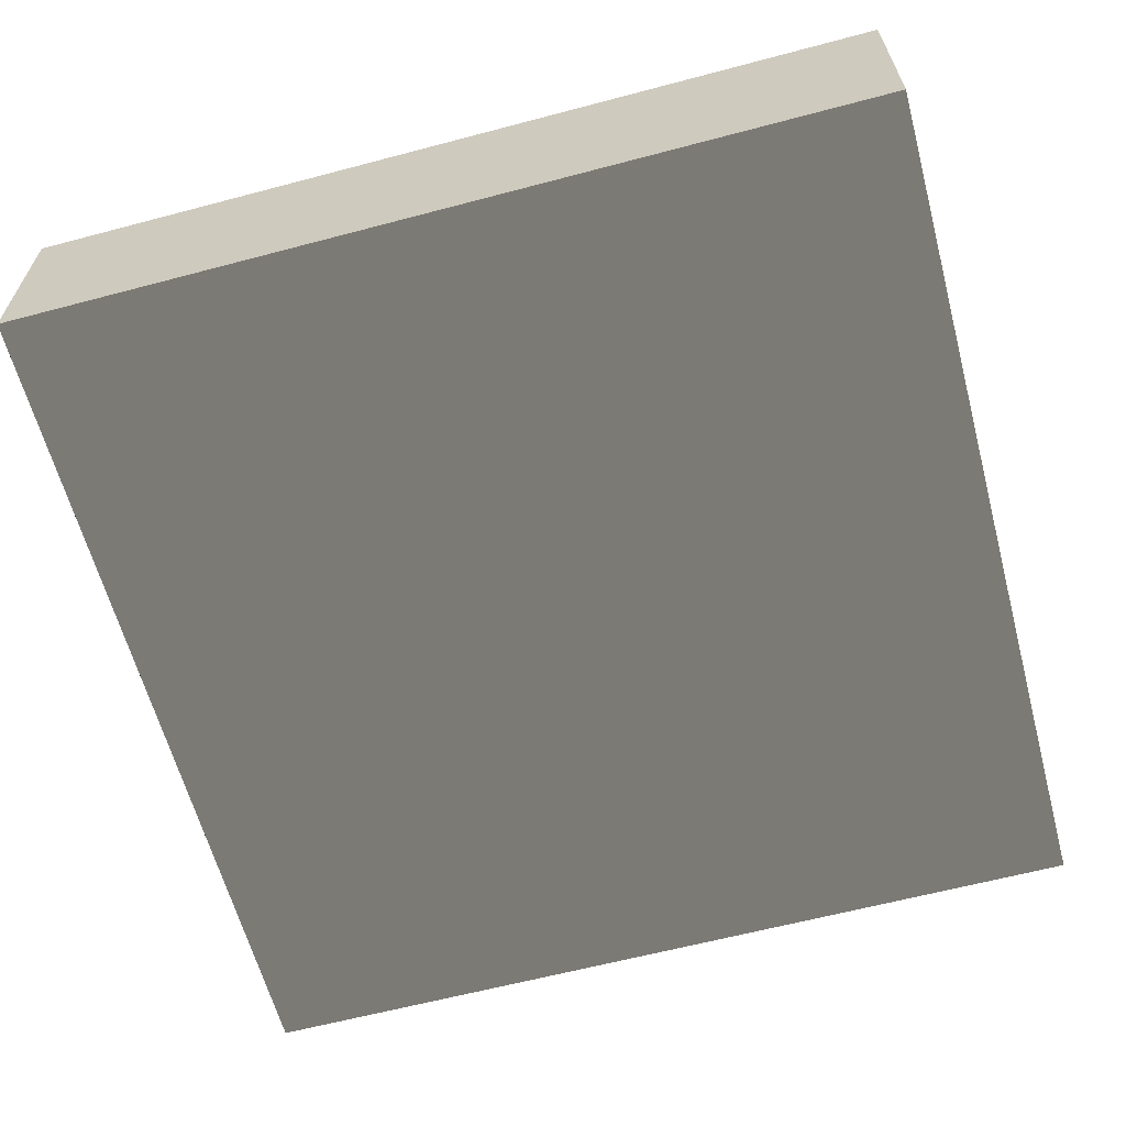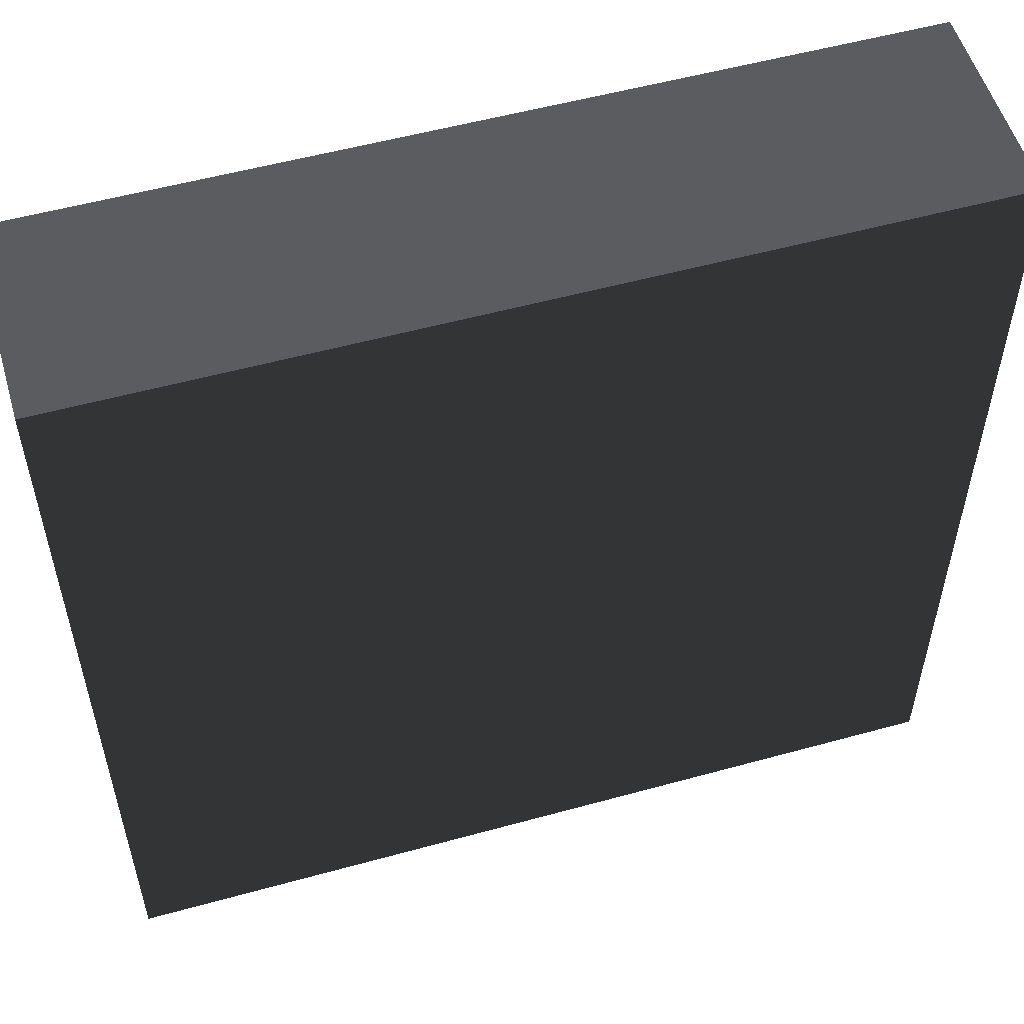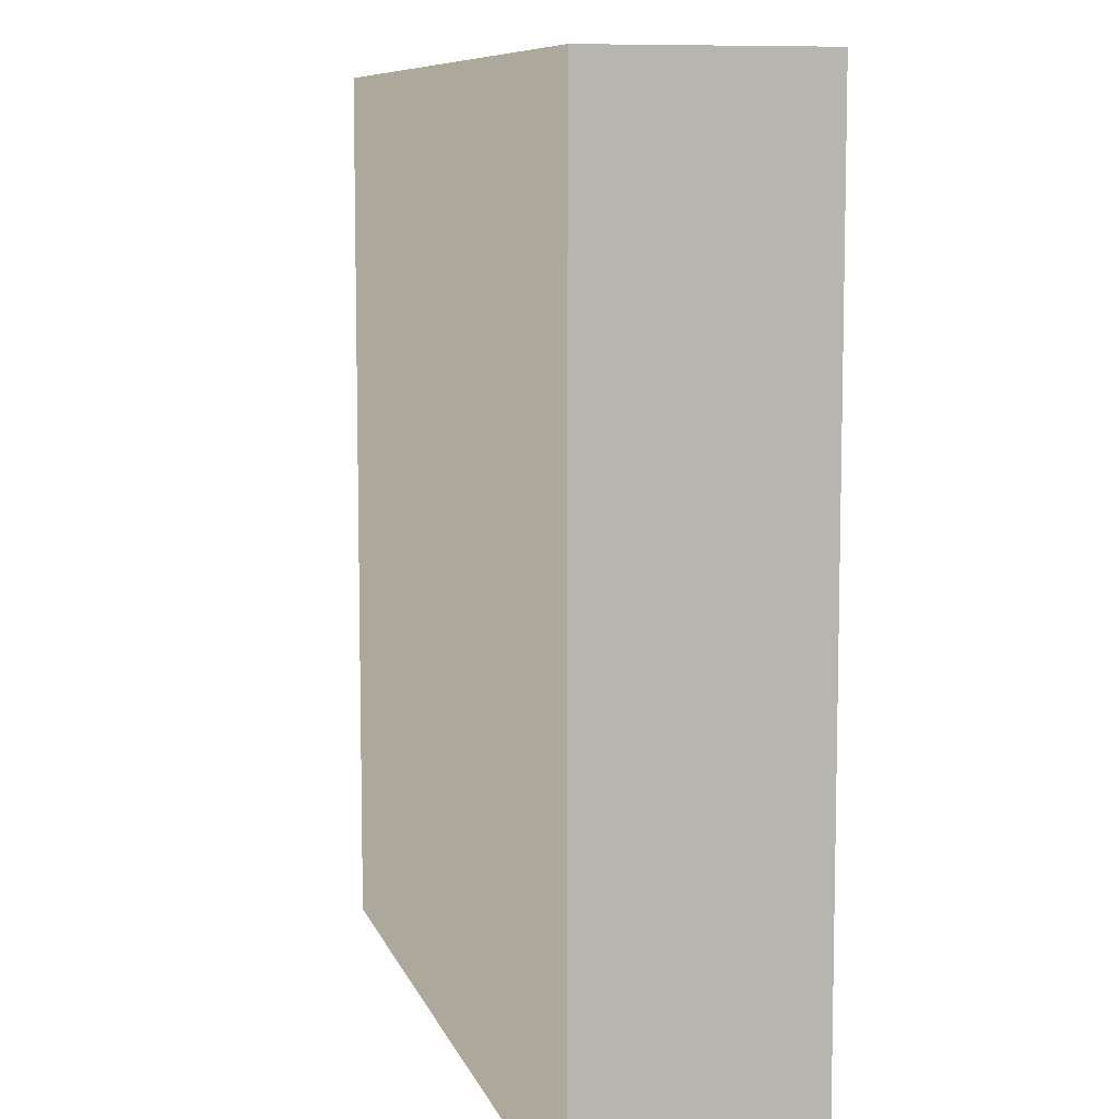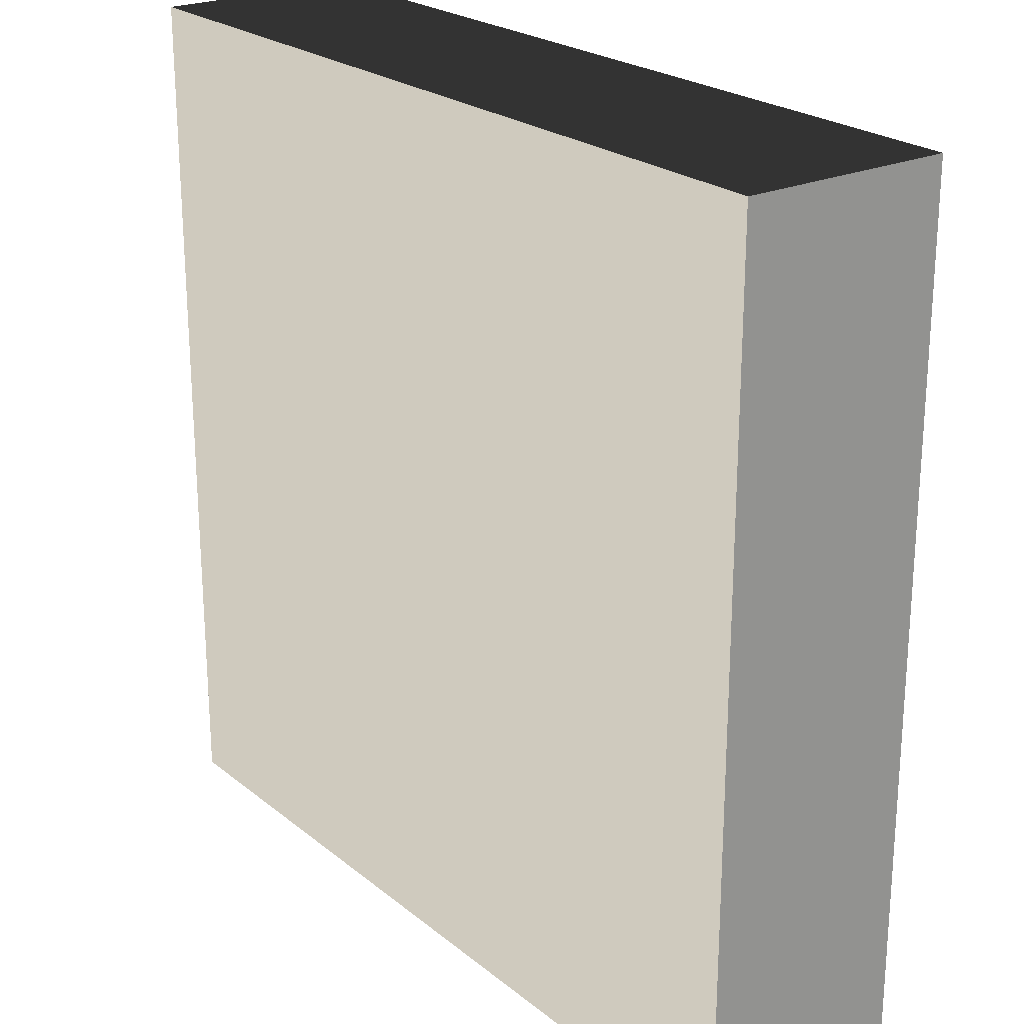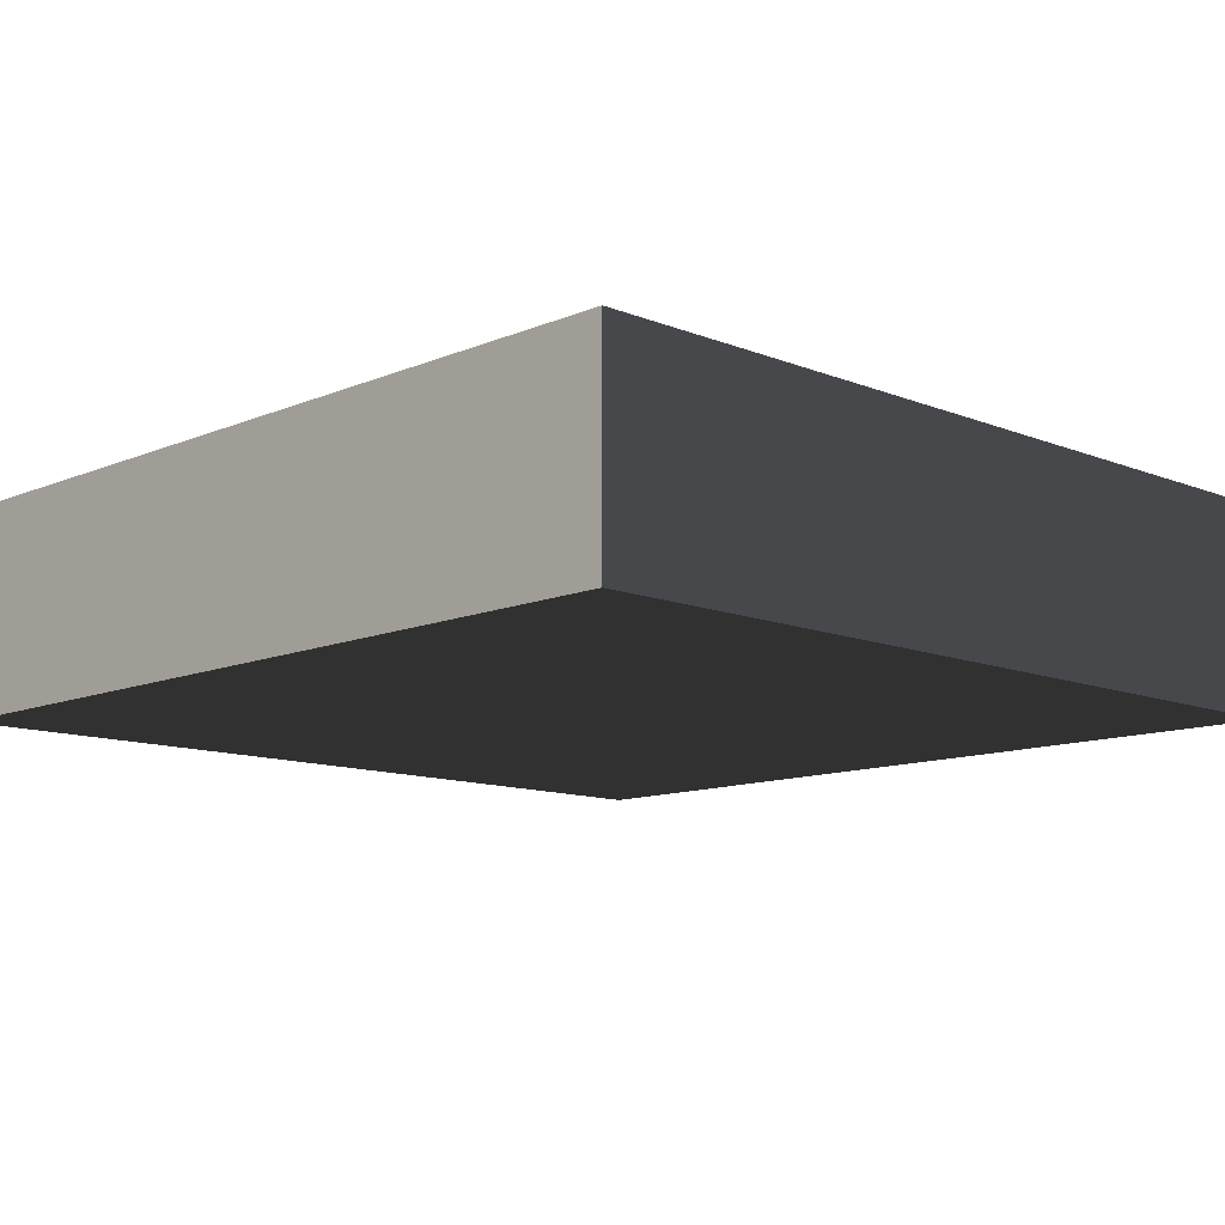
<metadata>
{"format":"obj","ext":"obj","renderer":"f3d","projection":"perspective","resolution":1024,"background":"white","views":[{"elev":-62.6,"azim":-75.0,"up":"+Z"},{"elev":54.4,"azim":163.7,"up":"+Y"},{"elev":8.5,"azim":75.7,"up":"+Y"},{"elev":23.2,"azim":53.0,"up":"+Y"},{"elev":-11.3,"azim":135.7,"up":"+Z"}]}
</metadata>
<code>
v -1.645 -1.645 -0.3964
v -1.645 1.645 -0.3964
v -1.645 1.645 0.3964
v -1.645 -1.645 0.3964
v -1.645 1.645 -0.3964
v 1.645 1.645 -0.3964
v 1.645 1.645 0.3964
v -1.645 1.645 0.3964
v 1.645 1.645 -0.3964
v 1.645 -1.645 -0.3964
v 1.645 -1.645 0.3964
v 1.645 1.645 0.3964
v 1.645 -1.645 -0.3964
v -1.645 -1.645 -0.3964
v -1.645 -1.645 0.3964
v 1.645 -1.645 0.3964
v -1.645 1.645 -0.3964
v -1.645 -1.645 -0.3964
v 1.645 -1.645 -0.3964
v 1.645 1.645 -0.3964
v 1.645 1.645 0.3964
v 1.645 -1.645 0.3964
v -1.645 -1.645 0.3964
v -1.645 1.645 0.3964
g Base_Top_Obj_(1)_1001_22
f 1 3 2
f 1 4 3
f 5 7 6
f 5 8 7
f 9 11 10
f 9 12 11
f 13 15 14
f 13 16 15
f 17 19 18
f 17 20 19
f 21 23 22
f 21 24 23

</code>
